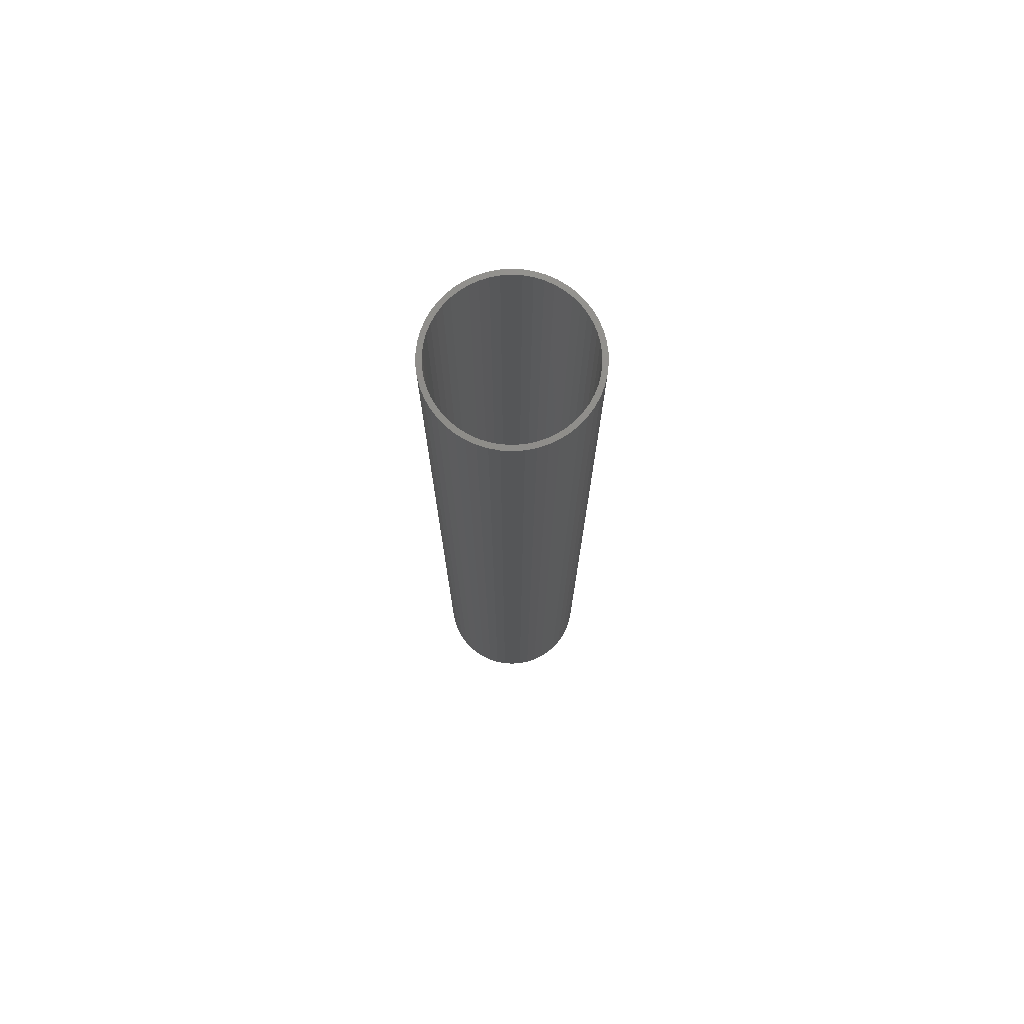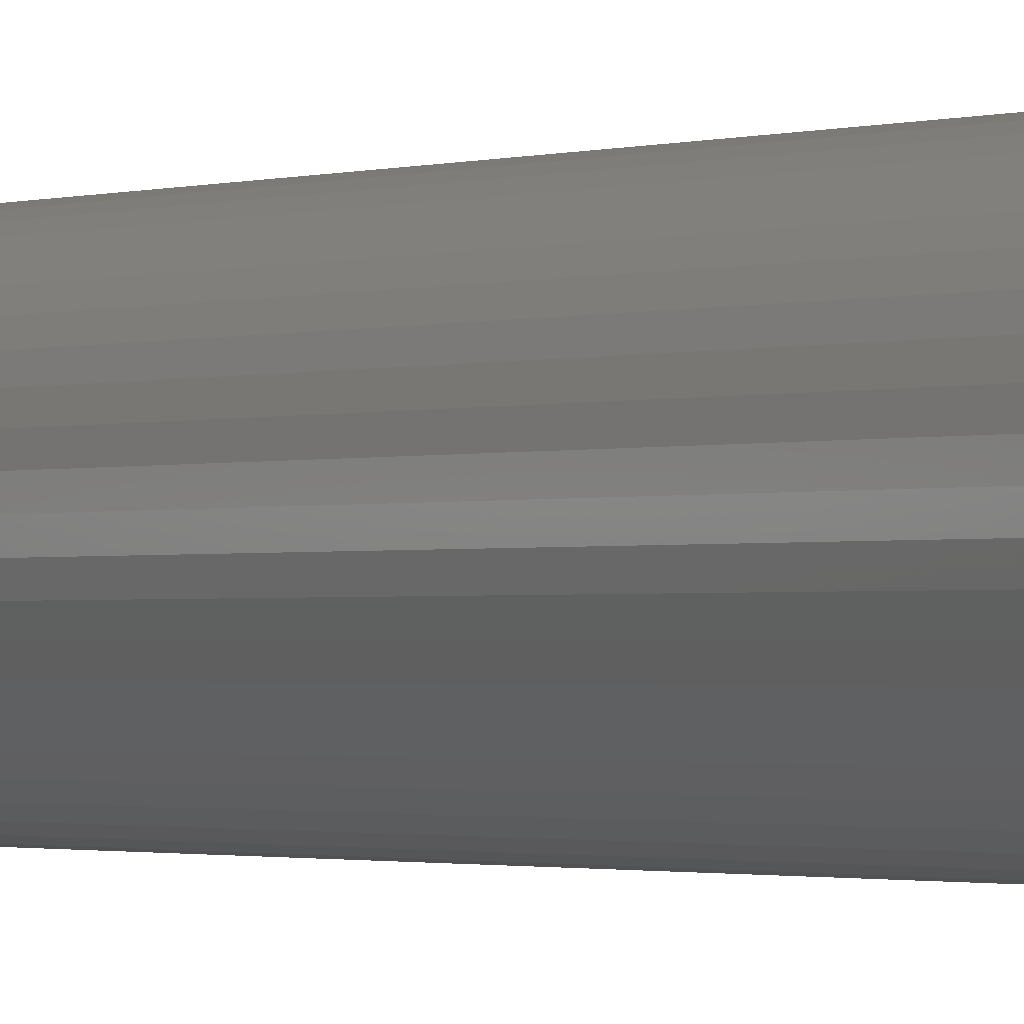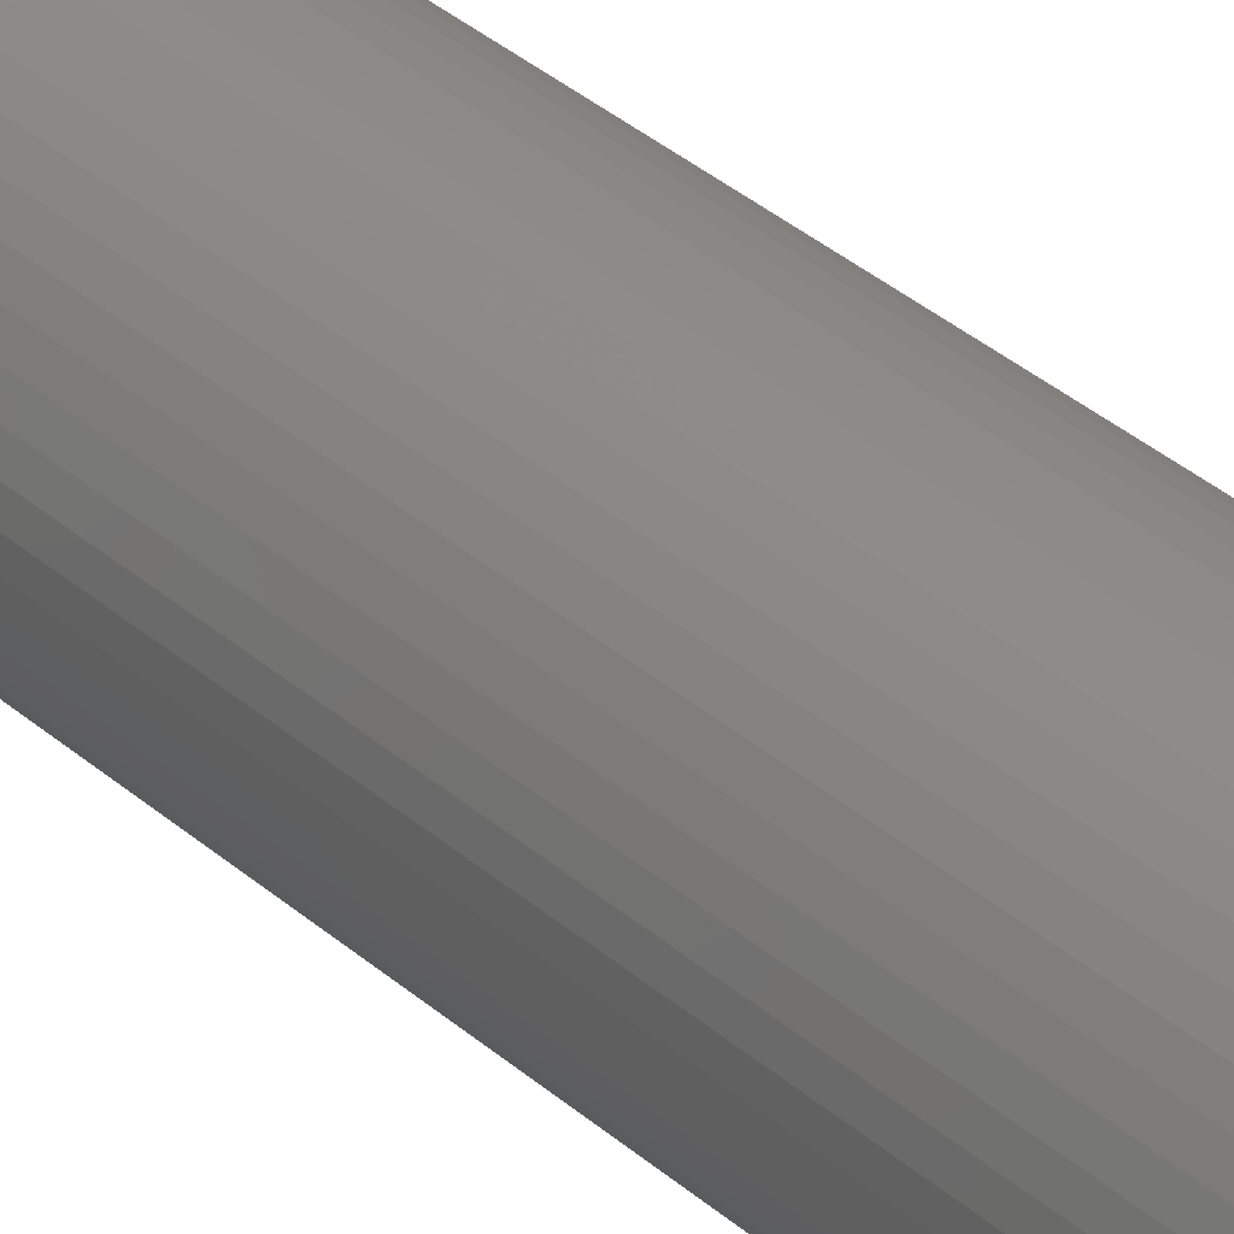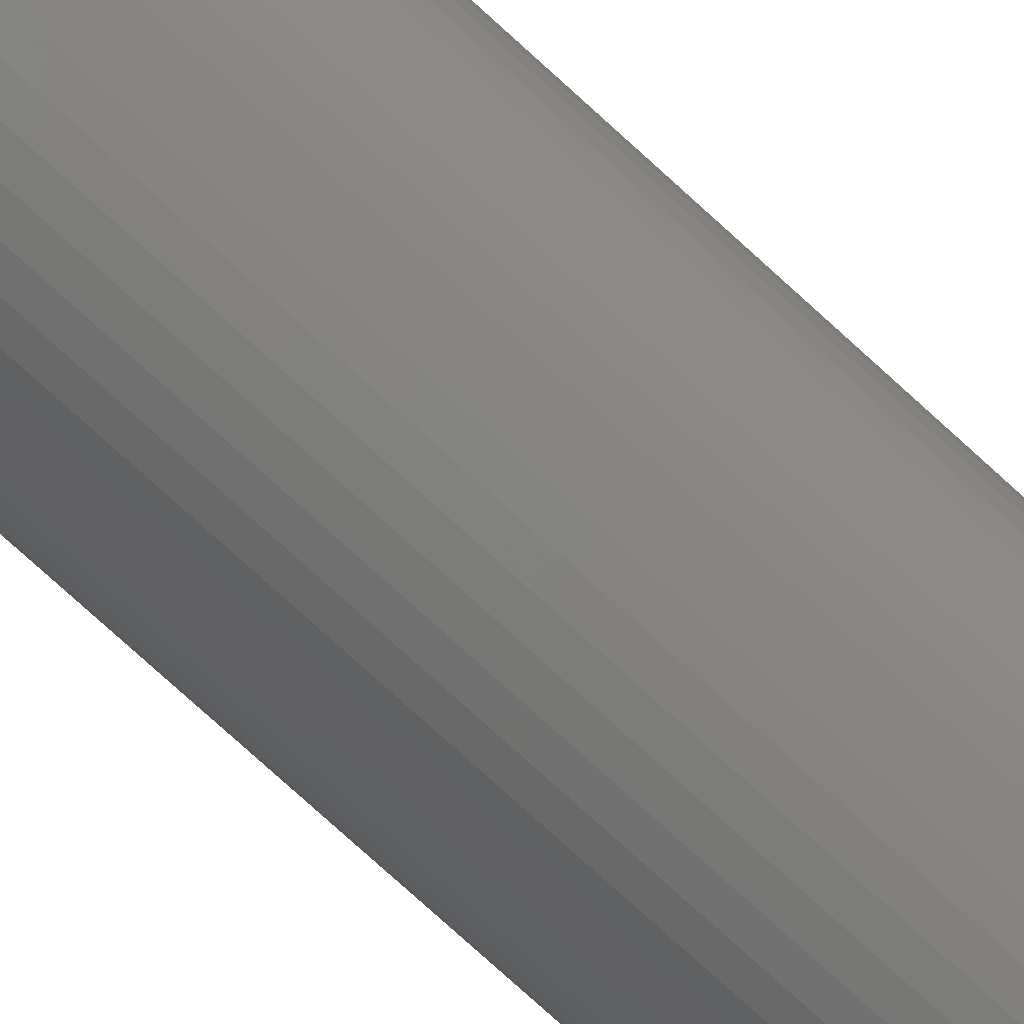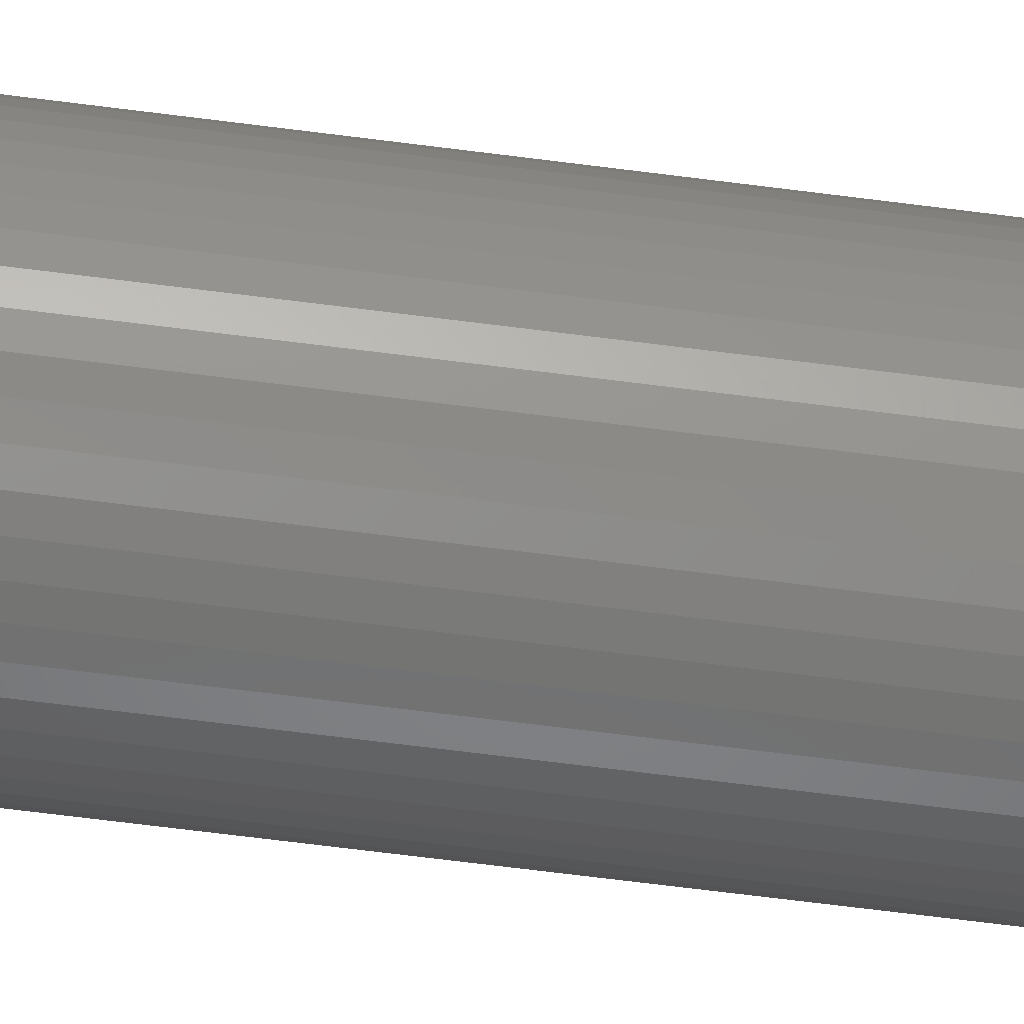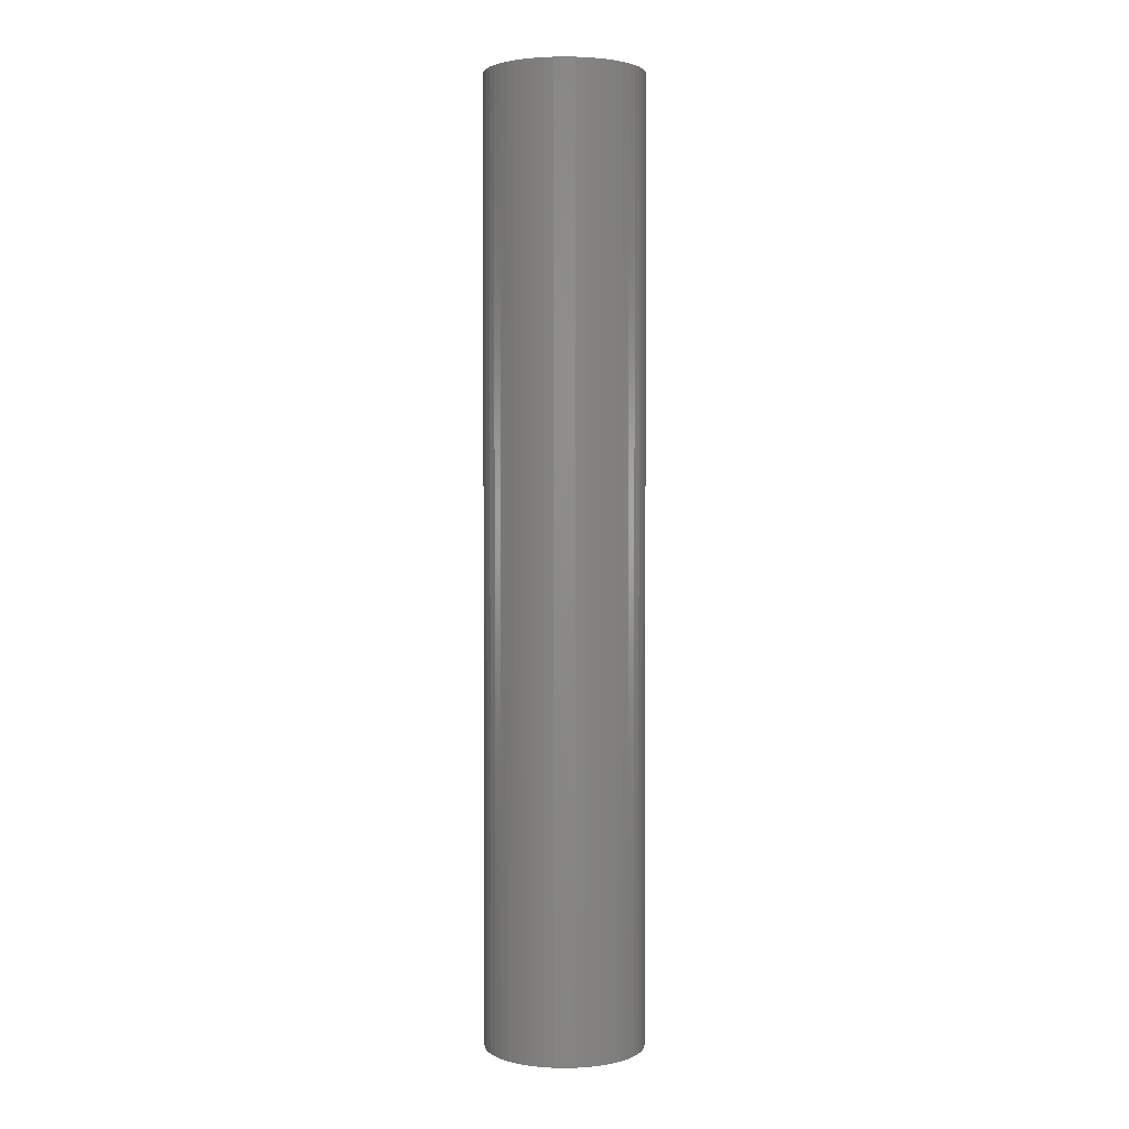
<metadata>
{"format":"stl","ext":"stl","renderer":"f3d","projection":"perspective","resolution":1024,"background":"white","views":[{"elev":74.7,"azim":-140.8,"up":"+Z"},{"elev":-1.0,"azim":-33.8,"up":"+Y"},{"elev":34.9,"azim":-40.7,"up":"+Y"},{"elev":-75.5,"azim":47.5,"up":"+Y"},{"elev":-65.9,"azim":82.6,"up":"+Y"},{"elev":2.5,"azim":-140.4,"up":"+Z"}]}
</metadata>
<code>
# stl→obj: 200 verts, 400 faces
v 7.5 0 45
v 7.441 0.94 -45
v 7.441 0.94 45
v 7.5 0 -45
v -7.5 0 -45
v -7.441 0.94 45
v -7.441 0.94 -45
v -7.5 0 45
v 0.4709 7.485 -45
v -0.4709 7.485 45
v 0.4709 7.485 45
v -0.4709 7.485 -45
v -0.4709 -7.485 -45
v 0.4709 -7.485 45
v -0.4709 -7.485 45
v 0.4709 -7.485 -45
v 5.467 5.134 -45
v 4.781 5.779 45
v 5.467 5.134 45
v 4.781 5.779 -45
v -4.781 5.779 -45
v -5.467 5.134 45
v -4.781 5.779 45
v -5.467 5.134 -45
v -2.318 7.133 -45
v -3.193 6.786 45
v -2.318 7.133 45
v -3.193 6.786 -45
v 6.068 -4.408 45
v 6.572 -3.613 -45
v 6.572 -3.613 45
v 6.068 -4.408 -45
v 6.973 2.761 45
v 6.572 3.613 -45
v 6.572 3.613 45
v 6.973 2.761 -45
v 3.193 6.786 -45
v 2.318 7.133 45
v 3.193 6.786 45
v 2.318 7.133 -45
v 1.405 7.367 45
v 1.405 7.367 -45
v 4.019 6.332 -45
v 4.019 6.332 45
v -6.973 2.761 -45
v -6.572 3.613 45
v -6.572 3.613 -45
v -6.973 2.761 45
v 7 0 45
v 6.945 0.8773 45
v 7.264 1.865 45
v 7.441 -0.94 45
v 6.945 -0.8773 45
v 6.78 1.741 45
v 6.508 2.577 45
v 6.134 3.372 45
v 6.068 4.408 45
v 5.663 4.114 45
v 5.103 4.792 45
v 4.462 5.394 45
v 3.751 5.91 45
v 2.98 6.334 45
v 2.163 6.657 45
v 1.312 6.876 45
v 0.4395 6.986 45
v -0.4395 6.986 45
v -1.312 6.876 45
v -1.405 7.367 45
v -2.163 6.657 45
v -2.98 6.334 45
v -3.751 5.91 45
v -4.019 6.332 45
v -4.462 5.394 45
v -5.103 4.792 45
v -5.663 4.114 45
v -6.068 4.408 45
v -6.134 3.372 45
v -6.508 2.577 45
v -6.78 1.741 45
v -7.264 1.865 45
v -6.945 0.8773 45
v 7.264 -1.865 45
v 6.78 -1.741 45
v 6.973 -2.761 45
v 6.508 -2.577 45
v 6.134 -3.372 45
v 5.663 -4.114 45
v 5.467 -5.134 45
v 5.103 -4.792 45
v 4.781 -5.779 45
v 4.462 -5.394 45
v 4.019 -6.332 45
v 3.751 -5.91 45
v 3.193 -6.786 45
v 2.98 -6.334 45
v 2.318 -7.133 45
v 2.163 -6.657 45
v 1.405 -7.367 45
v 1.312 -6.876 45
v 0.4395 -6.986 45
v -0.4395 -6.986 45
v -1.312 -6.876 45
v -1.405 -7.367 45
v -2.163 -6.657 45
v -2.318 -7.133 45
v -2.98 -6.334 45
v -3.193 -6.786 45
v -3.751 -5.91 45
v -4.019 -6.332 45
v -4.462 -5.394 45
v -4.781 -5.779 45
v -5.103 -4.792 45
v -5.467 -5.134 45
v -5.663 -4.114 45
v -6.068 -4.408 45
v -6.134 -3.372 45
v -6.572 -3.613 45
v -6.508 -2.577 45
v -6.973 -2.761 45
v -6.78 -1.741 45
v -7.264 -1.865 45
v -6.945 -0.8773 45
v -7.441 -0.94 45
v -7 0 45
v -1.405 7.367 -45
v 1.405 -7.367 -45
v 2.318 -7.133 -45
v 3.193 -6.786 -45
v 7.264 1.865 -45
v 6.068 4.408 -45
v -6.068 4.408 -45
v -7.264 1.865 -45
v -4.019 6.332 -45
v 7.441 -0.94 -45
v 4.019 -6.332 -45
v 5.467 -5.134 -45
v 7.264 -1.865 -45
v -6.973 -2.761 -45
v -7.264 -1.865 -45
v 4.781 -5.779 -45
v 6.973 -2.761 -45
v -5.467 -5.134 -45
v -4.781 -5.779 -45
v -6.068 -4.408 -45
v -6.572 -3.613 -45
v 7 0 -45
v 6.945 -0.8773 -45
v 6.945 0.8773 -45
v 6.78 -1.741 -45
v 6.508 -2.577 -45
v 6.134 -3.372 -45
v 5.663 -4.114 -45
v 5.103 -4.792 -45
v 4.462 -5.394 -45
v 3.751 -5.91 -45
v 2.98 -6.334 -45
v 2.163 -6.657 -45
v 1.312 -6.876 -45
v 0.4395 -6.986 -45
v -0.4395 -6.986 -45
v -1.312 -6.876 -45
v -1.405 -7.367 -45
v -2.163 -6.657 -45
v -2.318 -7.133 -45
v -2.98 -6.334 -45
v -3.193 -6.786 -45
v -3.751 -5.91 -45
v -4.019 -6.332 -45
v -4.462 -5.394 -45
v -5.103 -4.792 -45
v -5.663 -4.114 -45
v -6.134 -3.372 -45
v -6.508 -2.577 -45
v -6.78 -1.741 -45
v -6.945 -0.8773 -45
v -7.441 -0.94 -45
v 6.78 1.741 -45
v 6.508 2.577 -45
v 6.134 3.372 -45
v 5.663 4.114 -45
v 5.103 4.792 -45
v 4.462 5.394 -45
v 3.751 5.91 -45
v 2.98 6.334 -45
v 2.163 6.657 -45
v 1.312 6.876 -45
v 0.4395 6.986 -45
v -0.4395 6.986 -45
v -1.312 6.876 -45
v -2.163 6.657 -45
v -2.98 6.334 -45
v -3.751 5.91 -45
v -4.462 5.394 -45
v -5.103 4.792 -45
v -5.663 4.114 -45
v -6.134 3.372 -45
v -6.508 2.577 -45
v -6.78 1.741 -45
v -6.945 0.8773 -45
v -7 0 -45
f 1 2 3
f 2 1 4
f 5 6 7
f 6 5 8
f 9 10 11
f 10 9 12
f 13 14 15
f 14 13 16
f 17 18 19
f 18 17 20
f 21 22 23
f 22 21 24
f 25 26 27
f 26 25 28
f 29 30 31
f 30 29 32
f 33 34 35
f 34 33 36
f 37 38 39
f 38 37 40
f 40 41 38
f 41 40 42
f 43 39 44
f 39 43 37
f 45 46 47
f 46 45 48
f 49 1 3
f 50 3 51
f 1 49 52
f 53 52 49
f 54 51 33
f 3 50 49
f 51 54 50
f 55 33 35
f 33 55 54
f 35 56 55
f 57 56 35
f 57 58 56
f 19 58 57
f 19 59 58
f 18 59 19
f 18 60 59
f 44 60 18
f 44 61 60
f 39 61 44
f 39 62 61
f 38 62 39
f 38 63 62
f 41 63 38
f 41 64 63
f 11 64 41
f 11 65 64
f 11 66 65
f 10 66 11
f 10 67 66
f 68 67 10
f 68 69 67
f 27 69 68
f 27 70 69
f 26 70 27
f 26 71 70
f 72 71 26
f 72 73 71
f 23 73 72
f 23 74 73
f 22 74 23
f 22 75 74
f 76 75 22
f 76 77 75
f 46 77 76
f 77 46 78
f 48 78 46
f 78 48 79
f 80 79 48
f 79 80 81
f 6 81 80
f 52 53 82
f 83 82 53
f 82 83 84
f 85 84 83
f 84 85 31
f 86 31 85
f 86 29 31
f 87 29 86
f 87 88 29
f 89 88 87
f 89 90 88
f 91 90 89
f 91 92 90
f 93 92 91
f 93 94 92
f 95 94 93
f 95 96 94
f 97 96 95
f 97 98 96
f 99 98 97
f 99 14 98
f 100 14 99
f 101 14 100
f 101 15 14
f 102 15 101
f 102 103 15
f 104 103 102
f 104 105 103
f 106 105 104
f 106 107 105
f 108 107 106
f 108 109 107
f 110 109 108
f 110 111 109
f 112 111 110
f 112 113 111
f 114 113 112
f 114 115 113
f 116 115 114
f 117 116 118
f 116 117 115
f 119 118 120
f 121 120 122
f 118 119 117
f 123 122 124
f 81 6 124
f 120 121 119
f 8 124 6
f 122 123 121
f 124 8 123
f 12 68 10
f 68 12 125
f 16 98 14
f 98 16 126
f 127 94 96
f 94 127 128
f 51 36 33
f 36 51 129
f 3 129 51
f 129 3 2
f 57 17 19
f 17 57 130
f 35 130 57
f 130 35 34
f 42 11 41
f 11 42 9
f 20 44 18
f 44 20 43
f 47 76 131
f 76 47 46
f 131 22 24
f 22 131 76
f 132 48 45
f 48 132 80
f 7 80 132
f 80 7 6
f 28 72 26
f 72 28 133
f 133 23 72
f 23 133 21
f 125 27 68
f 27 125 25
f 52 4 1
f 4 52 134
f 128 92 94
f 92 128 135
f 88 32 29
f 32 88 136
f 82 134 52
f 134 82 137
f 138 121 139
f 121 138 119
f 140 88 90
f 88 140 136
f 31 141 84
f 141 31 30
f 142 111 113
f 111 142 143
f 144 117 145
f 117 144 115
f 146 4 134
f 147 134 137
f 4 146 2
f 148 2 146
f 149 137 141
f 134 147 146
f 137 149 147
f 150 141 30
f 141 150 149
f 30 151 150
f 32 151 30
f 32 152 151
f 136 152 32
f 136 153 152
f 140 153 136
f 140 154 153
f 135 154 140
f 135 155 154
f 128 155 135
f 128 156 155
f 127 156 128
f 127 157 156
f 126 157 127
f 126 158 157
f 16 158 126
f 16 159 158
f 16 160 159
f 13 160 16
f 13 161 160
f 162 161 13
f 162 163 161
f 164 163 162
f 164 165 163
f 166 165 164
f 166 167 165
f 168 167 166
f 168 169 167
f 143 169 168
f 143 170 169
f 142 170 143
f 142 171 170
f 144 171 142
f 144 172 171
f 145 172 144
f 172 145 173
f 138 173 145
f 173 138 174
f 139 174 138
f 174 139 175
f 176 175 139
f 2 148 129
f 177 129 148
f 129 177 36
f 178 36 177
f 36 178 34
f 179 34 178
f 179 130 34
f 180 130 179
f 180 17 130
f 181 17 180
f 181 20 17
f 182 20 181
f 182 43 20
f 183 43 182
f 183 37 43
f 184 37 183
f 184 40 37
f 185 40 184
f 185 42 40
f 186 42 185
f 186 9 42
f 187 9 186
f 188 9 187
f 188 12 9
f 189 12 188
f 189 125 12
f 190 125 189
f 190 25 125
f 191 25 190
f 191 28 25
f 192 28 191
f 192 133 28
f 193 133 192
f 193 21 133
f 194 21 193
f 194 24 21
f 195 24 194
f 195 131 24
f 196 131 195
f 47 196 197
f 196 47 131
f 45 197 198
f 132 198 199
f 197 45 47
f 7 199 200
f 175 176 200
f 198 132 45
f 5 200 176
f 199 7 132
f 200 5 7
f 126 96 98
f 96 126 127
f 135 90 92
f 90 135 140
f 84 137 82
f 137 84 141
f 166 105 107
f 105 166 164
f 164 103 105
f 103 164 162
f 142 115 144
f 115 142 113
f 145 119 138
f 119 145 117
f 139 123 176
f 123 139 121
f 176 8 5
f 8 176 123
f 162 15 103
f 15 162 13
f 168 107 109
f 107 168 166
f 143 109 111
f 109 143 168
f 146 50 148
f 50 146 49
f 124 199 81
f 199 124 200
f 188 65 66
f 65 188 187
f 159 101 100
f 101 159 160
f 153 91 89
f 91 153 154
f 182 59 60
f 59 182 181
f 194 73 74
f 73 194 193
f 191 69 70
f 69 191 190
f 178 56 179
f 56 178 55
f 148 54 177
f 54 148 50
f 185 62 63
f 62 185 184
f 184 61 62
f 61 184 183
f 78 196 77
f 196 78 197
f 77 195 75
f 195 77 196
f 79 197 78
f 197 79 198
f 193 71 73
f 71 193 192
f 190 67 69
f 67 190 189
f 158 100 99
f 100 158 159
f 177 55 178
f 55 177 54
f 180 59 181
f 59 180 58
f 179 58 180
f 58 179 56
f 186 63 64
f 63 186 185
f 187 64 65
f 64 187 186
f 183 60 61
f 60 183 182
f 75 194 74
f 194 75 195
f 81 198 79
f 198 81 199
f 192 70 71
f 70 192 191
f 189 66 67
f 66 189 188
f 147 49 146
f 49 147 53
f 151 85 150
f 85 151 86
f 116 173 118
f 173 116 172
f 154 93 91
f 93 154 155
f 156 97 95
f 97 156 157
f 163 106 104
f 106 163 165
f 118 174 120
f 174 118 173
f 155 95 93
f 95 155 156
f 157 99 97
f 99 157 158
f 150 83 149
f 83 150 85
f 149 53 147
f 53 149 83
f 152 86 151
f 86 152 87
f 153 87 152
f 87 153 89
f 169 112 110
f 112 169 170
f 161 104 102
f 104 161 163
f 112 171 114
f 171 112 170
f 114 172 116
f 172 114 171
f 120 175 122
f 175 120 174
f 122 200 124
f 200 122 175
f 165 108 106
f 108 165 167
f 167 110 108
f 110 167 169
f 160 102 101
f 102 160 161

</code>
